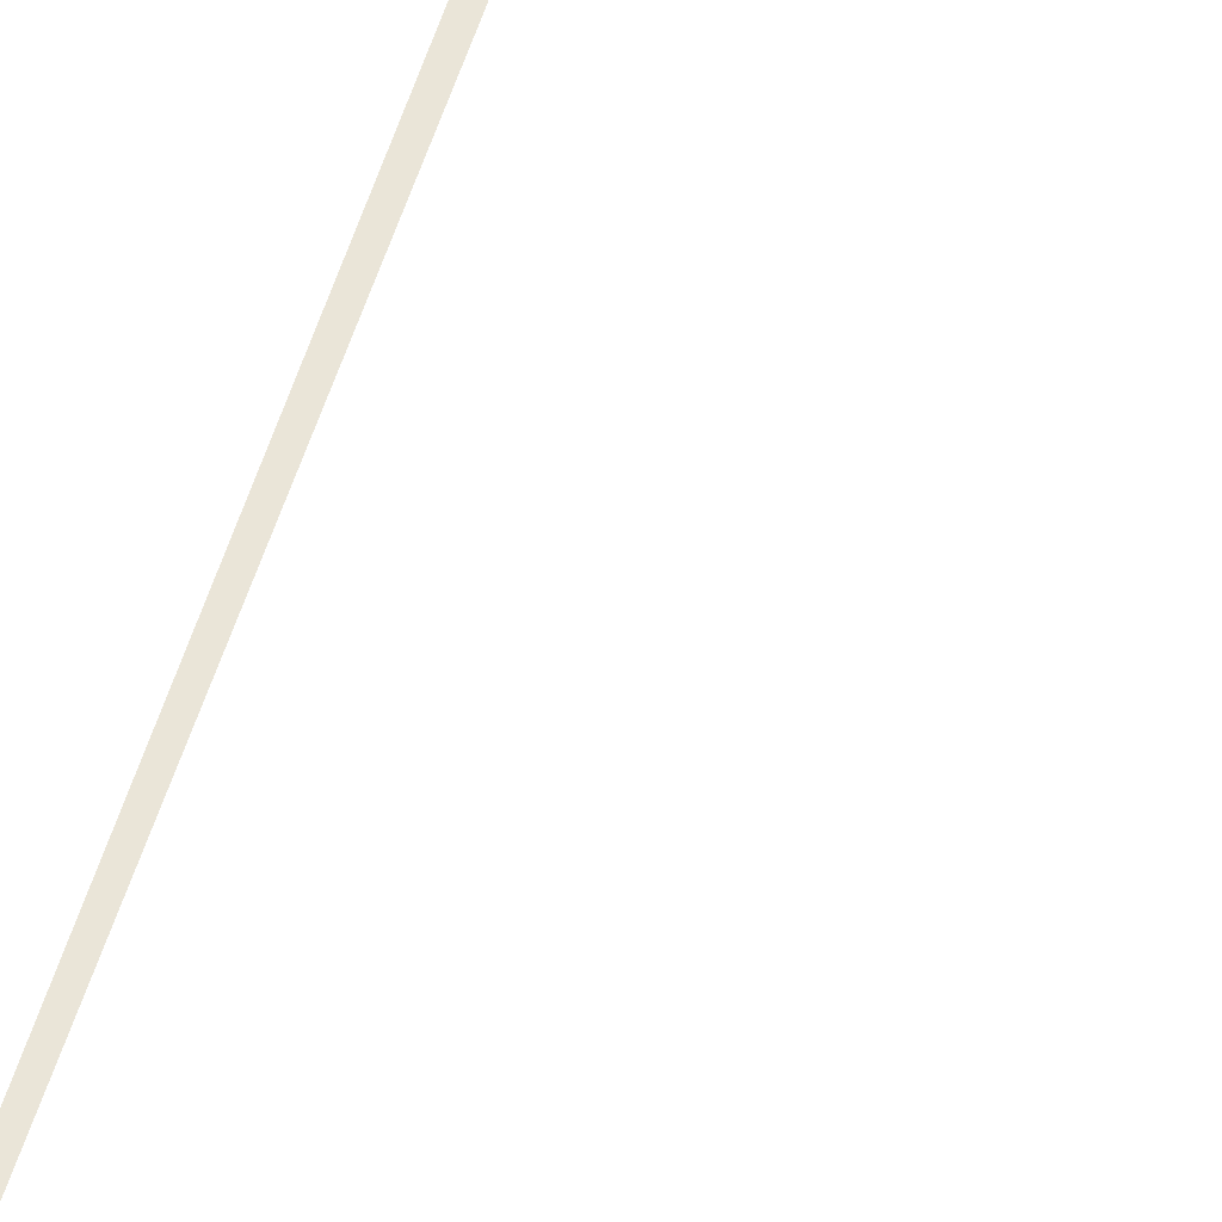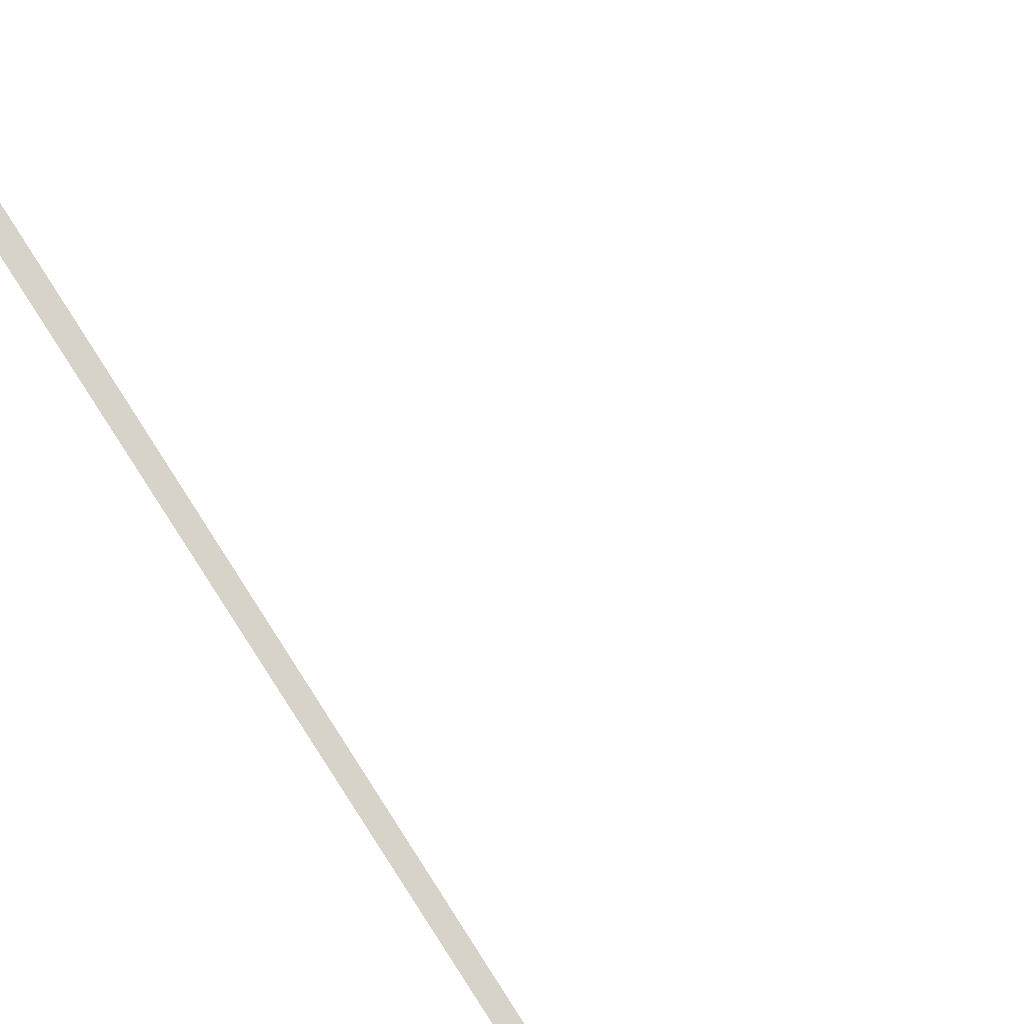
<metadata>
{"format":"obj","ext":"obj","renderer":"f3d","projection":"perspective","resolution":1024,"background":"white","views":[{"elev":-34.7,"azim":167.2,"up":"+Y"},{"elev":-28.6,"azim":-162.8,"up":"+Y"}]}
</metadata>
<code>
v 0.1599 -0.02519 8.919
v 0.3148 -0.02519 7.216
v 0.2978 -0.02519 7.214
v 0.1429 -0.02519 8.918
v 0.3309 -0.02519 5.253
v 0.2965 -0.02519 7.215
v 0.3161 -0.02519 7.215
v 0.3505 -0.02519 5.253
v 0.1589 -0.02519 1.363
v -0.03038 -0.02519 -0.1339
v -0.04535 -0.02519 -0.132
v 0.1439 -0.02519 1.365
v 0.2875 -0.02519 8.931
v 0.1514 -0.1629 8.919
v 0.01541 -0.02519 8.906
v 0.1514 0.1124 8.919
v 0.3527 -0.02519 5.253
v 0.3183 -0.02519 2.861
v 0.2943 -0.02519 2.861
v 0.3288 -0.02519 5.253
v 0.3138 -0.02519 2.861
v 0.1589 -0.02519 1.363
v 0.1439 -0.02519 1.365
v 0.2988 -0.02519 2.862
v -0.03786 -0.1629 -0.133
v 0.09764 -0.02519 -0.1501
v -0.03786 0.1124 -0.133
v -0.1734 -0.02519 -0.1158
g Tree_3(Clone)_36129_192
f 1 3 2
f 1 4 3
f 5 7 6
f 5 8 7
f 9 11 10
f 9 12 11
f 13 15 14
f 13 16 15
f 17 19 18
f 17 20 19
f 21 23 22
f 21 24 23
f 25 27 26
f 25 28 27

</code>
